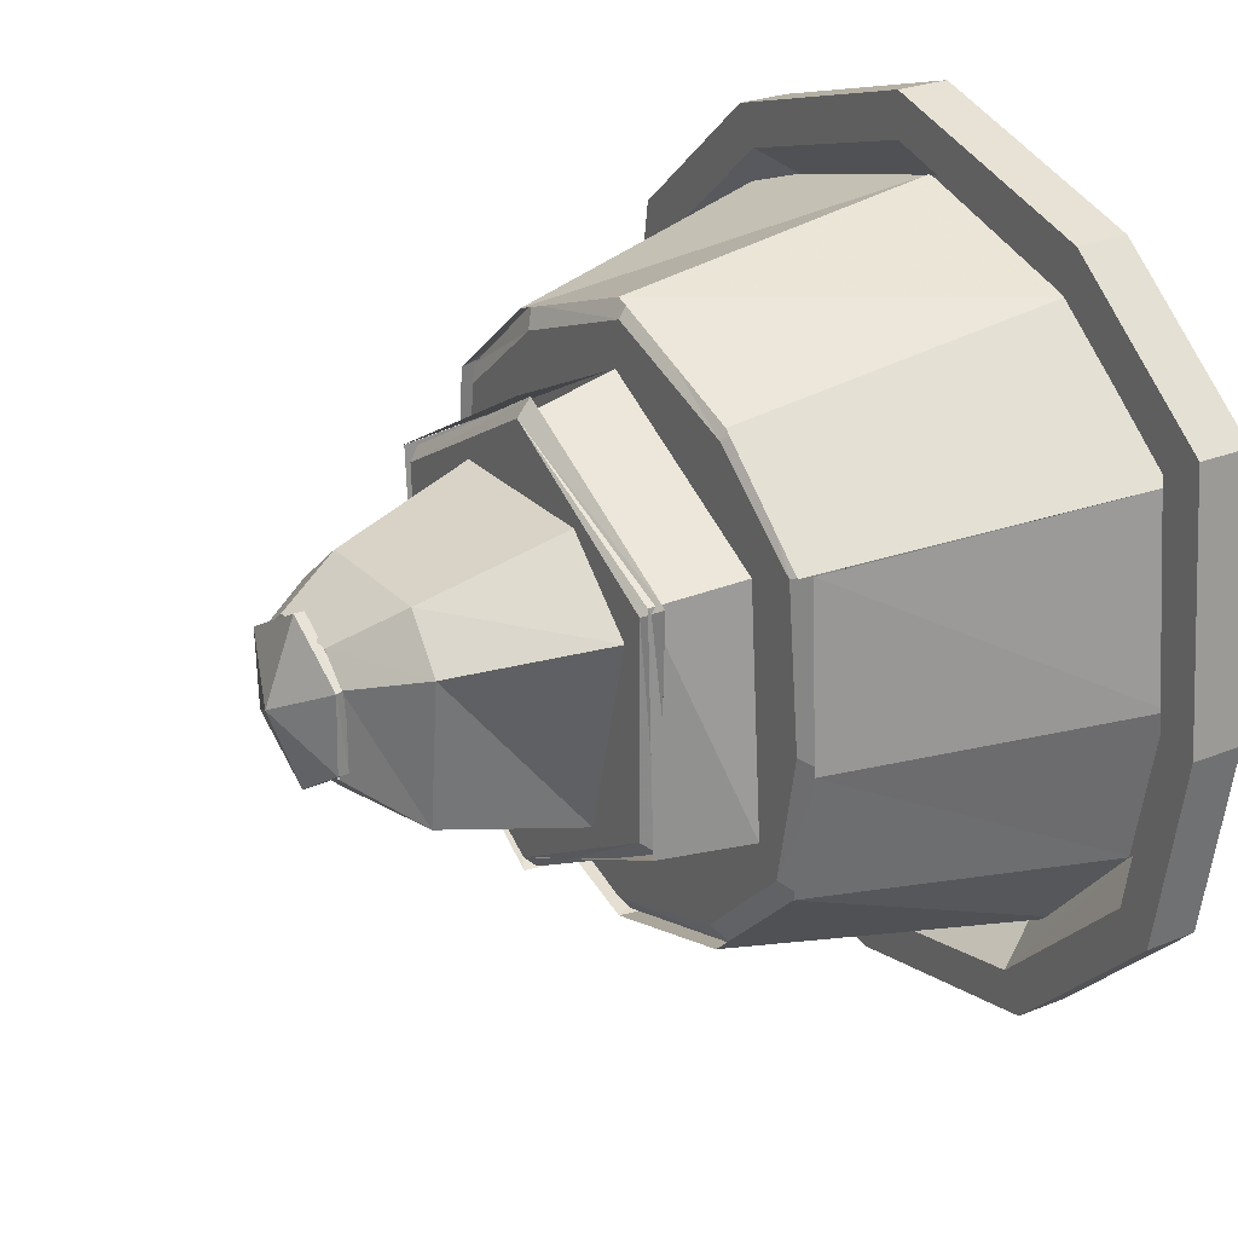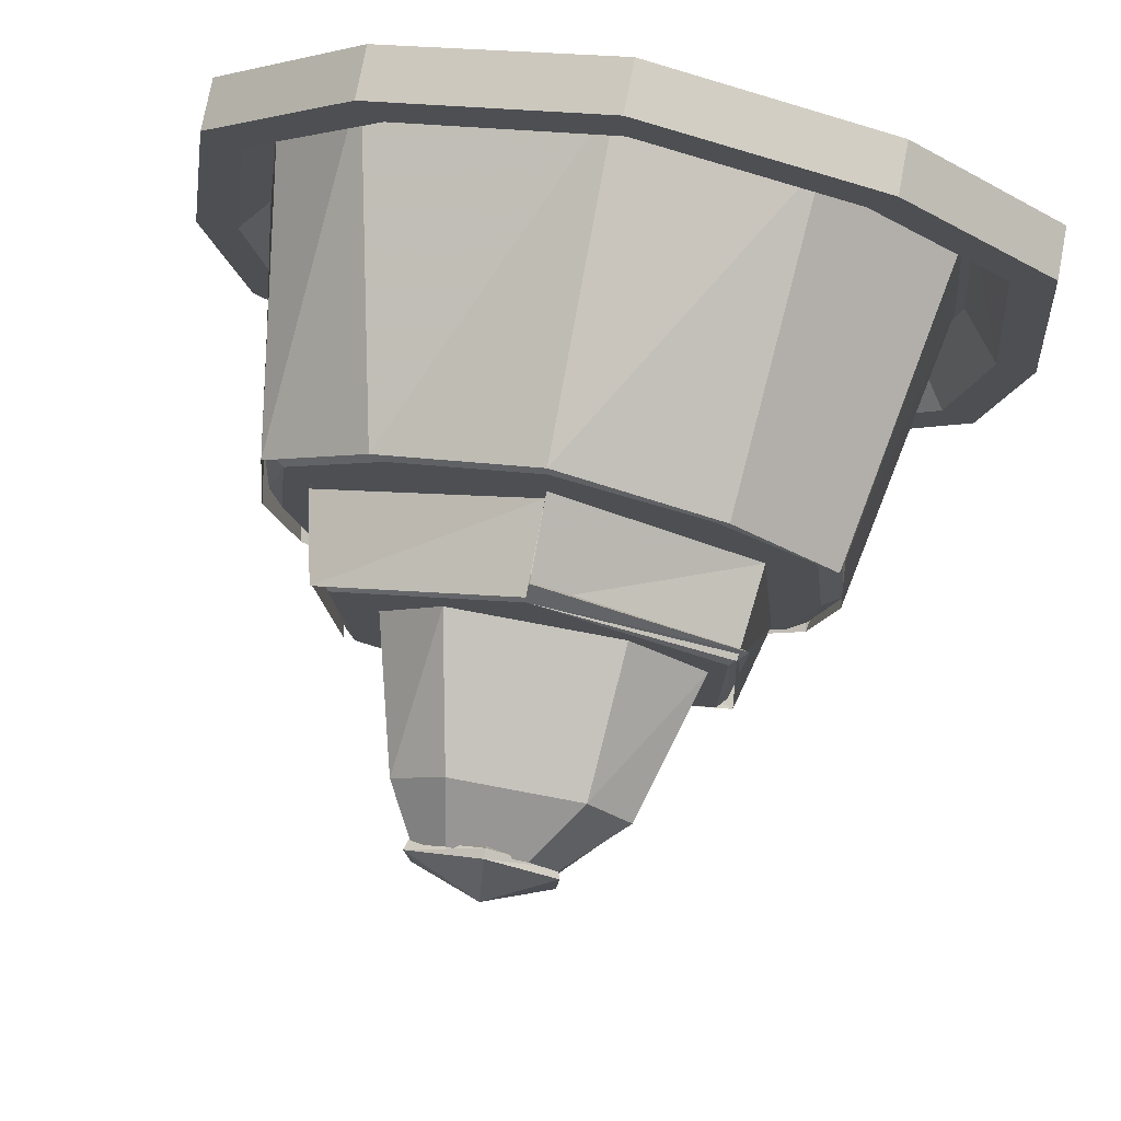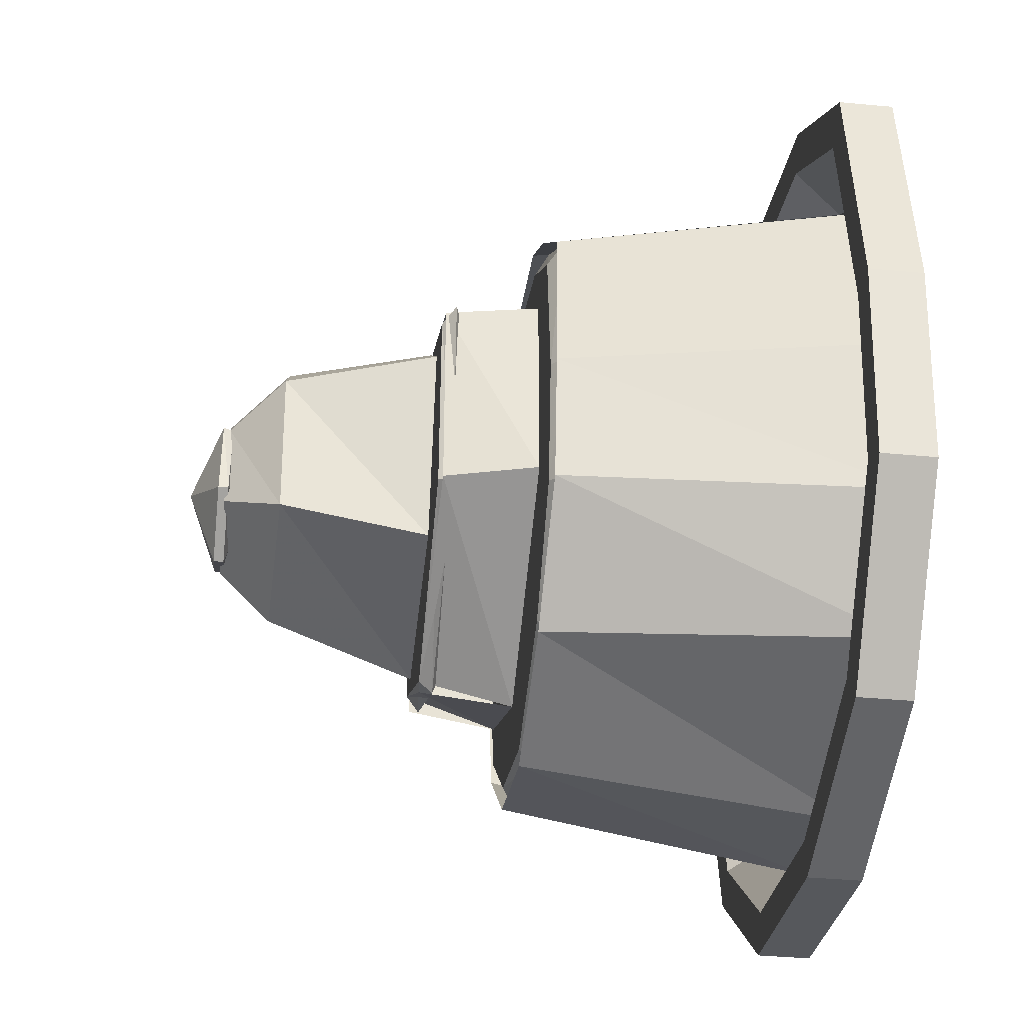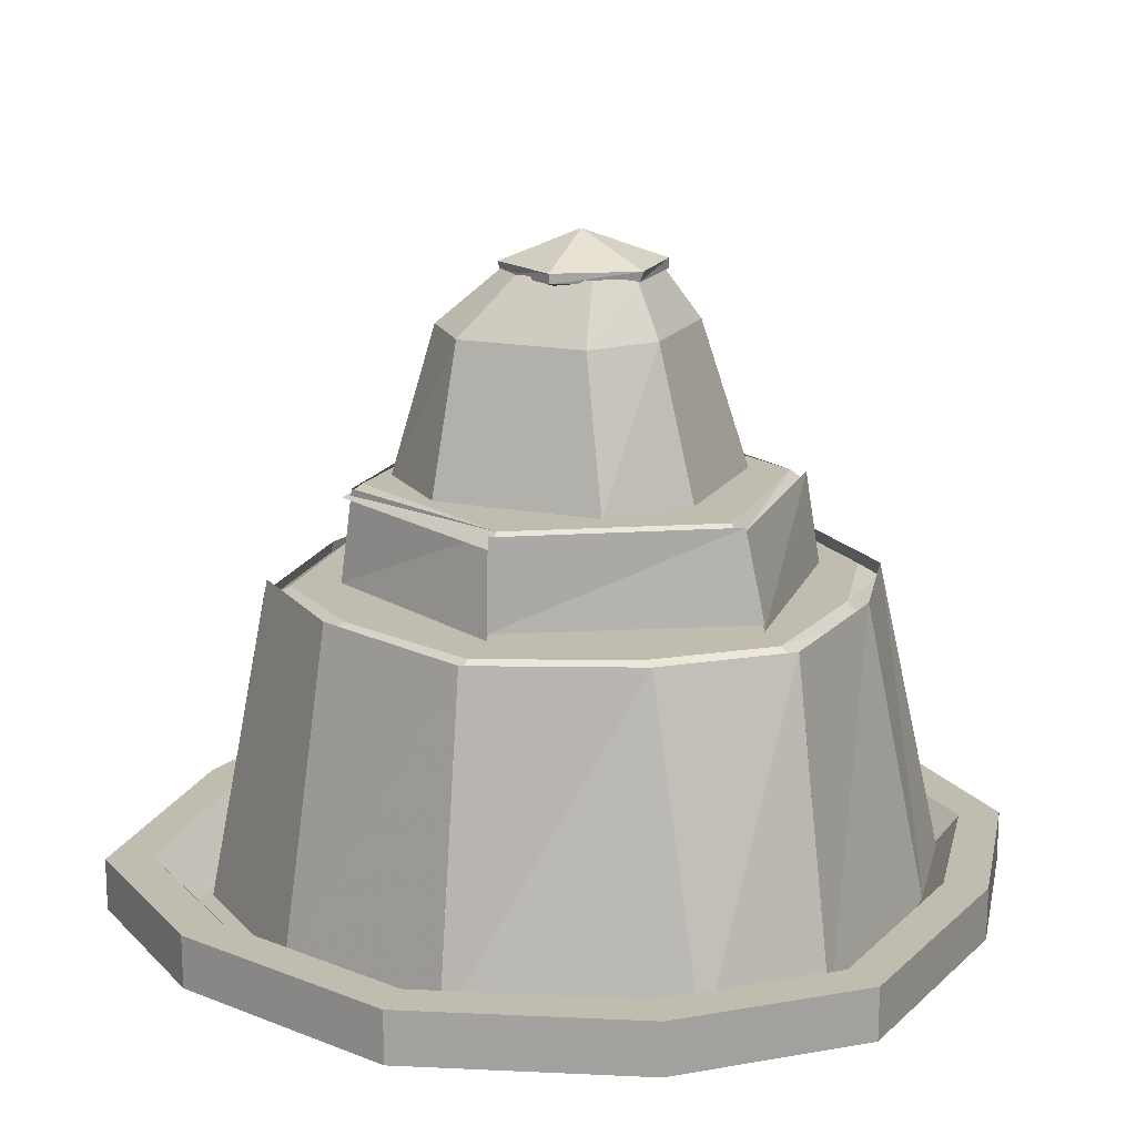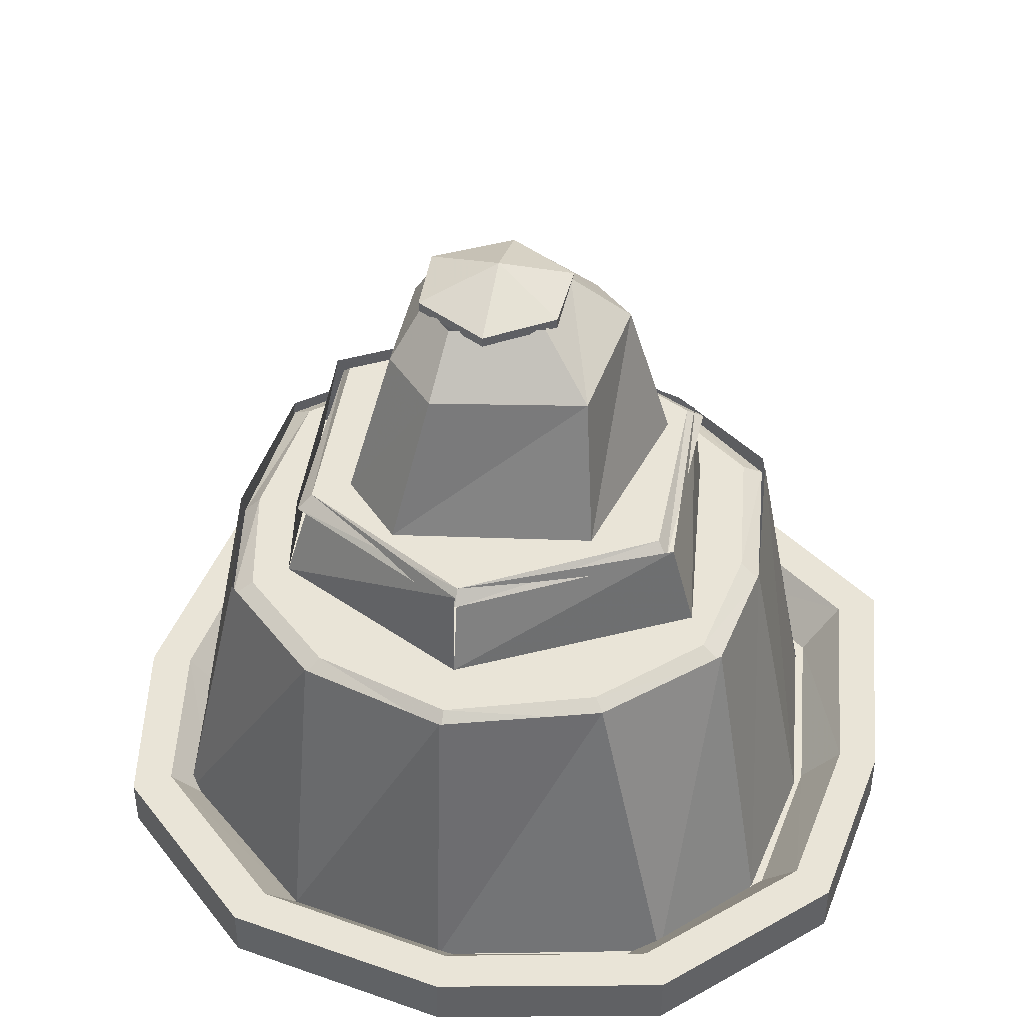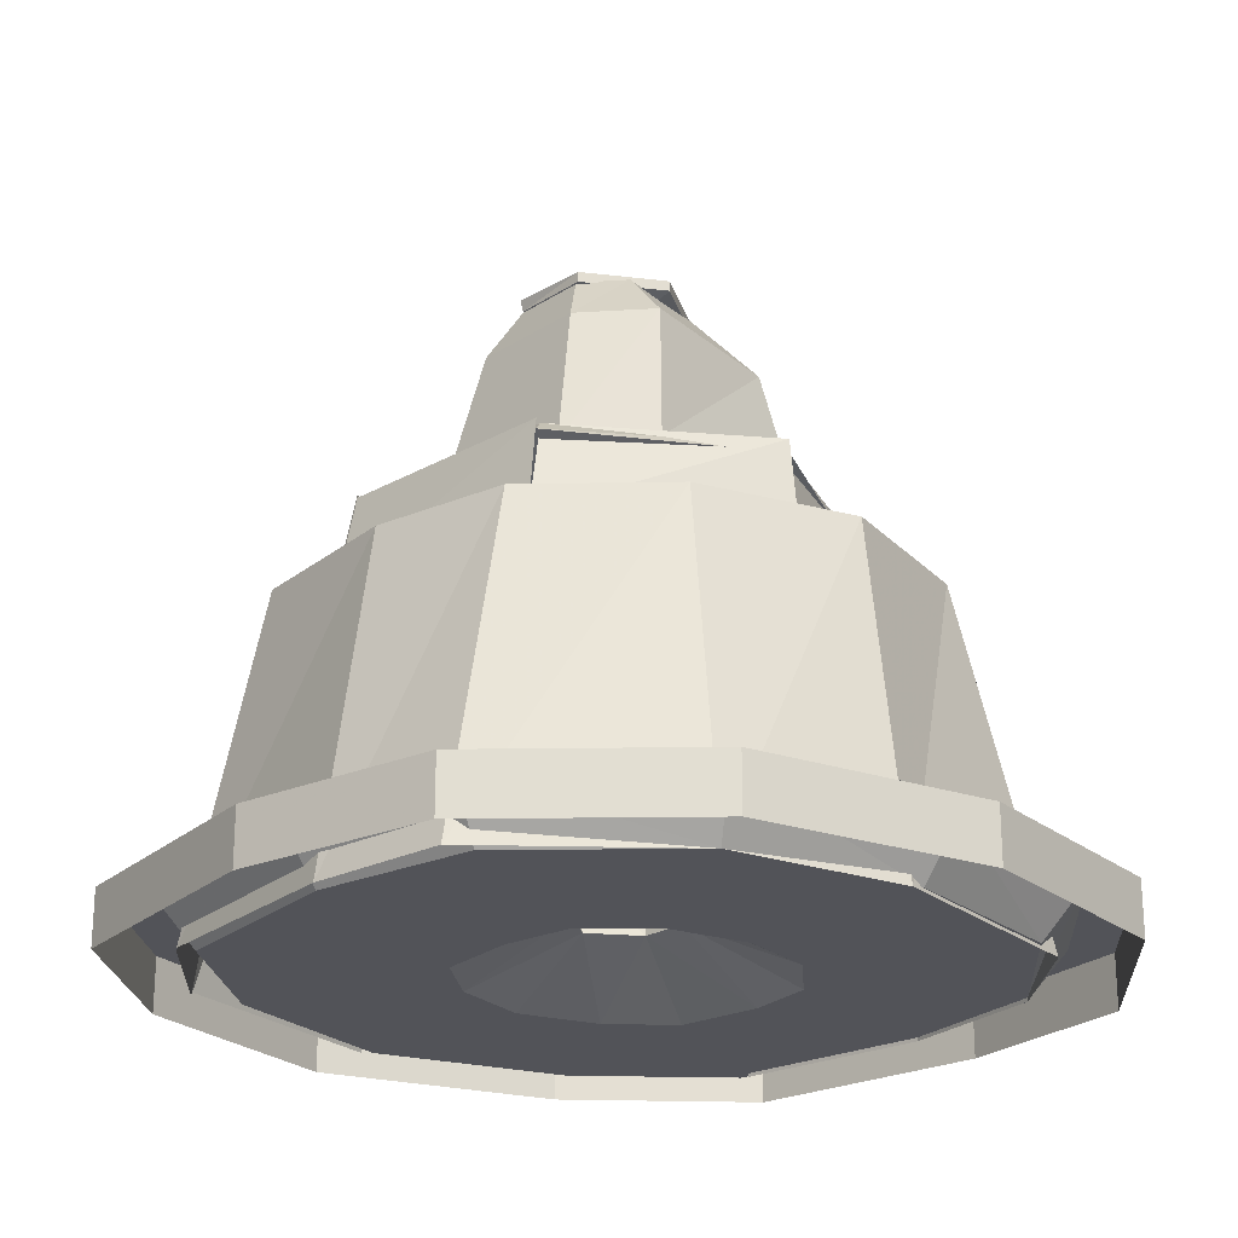
<metadata>
{"format":"obj","ext":"obj","renderer":"f3d","projection":"perspective","resolution":1024,"background":"white","views":[{"elev":26.1,"azim":-122.7,"up":"+Z"},{"elev":76.3,"azim":-169.3,"up":"+Z"},{"elev":-39.7,"azim":-96.6,"up":"+Z"},{"elev":16.6,"azim":22.1,"up":"+Y"},{"elev":43.0,"azim":-169.0,"up":"+Y"},{"elev":-22.7,"azim":137.6,"up":"+Y"}]}
</metadata>
<code>
v 57 127 -38
v 61 127 30
v 67 99 30
v 61 99 -40
v 0 128 -71
v 53 128 -35
v 0 100 -74
v 80 98 40
v 48 98 67
v 69 0 83
v 95 0 52
v 77 98 -50
v 85 98 -10
v 104 0 -16
v 98 1 -55
v 45 98 -81
v 50 1 -95
v 0 98 -95
v 0 0 -107
v -47 98 -81
v -70 0 -92
v -79 97 -50
v -96 0 -60
v -86 97 -12
v -105 0 -13
v -82 96 40
v -99 0 47
v 95 1 52
v 0 98 85
v 0 0 100
v 69 1 83
v -49 99 67
v -56 1 83
v 0 1 100
v -81 100 40
v -99 1 47
v 0 128 59
v -58 127 30
v -61 99 32
v 0 99 66
v -61 127 -38
v -68 100 -38
v 0 128 -67
v -25 173 29
v -38 174 15
v -51 129 18
v -28 129 40
v 14 173 29
v 11 190 17
v -12 190 17
v -20 190 9
v -32 173 -29
v -36 129 -40
v 14 174 -38
v 24 129 -49
v 23 129 40
v 30 174 15
v 21 190 9
v 30 174 -20
v 42 129 -29
v 42 129 18
v 21 190 -12
v 61 128 30
v 0 128 65
v 0 101 66
v 67 101 30
v 4 181 -7
v -3 181 -9
v 0 187 -19
v 15 187 -10
v 5 181 -1
v 12 128 2
v 9 128 -13
v -6 128 -17
v -6 181 -2
v -13 187 -10
v -20 189 -14
v 0 189 -27
v 22 189 -14
v 17 187 5
v 0 181 3
v -2 128 9
v 56 128 27
v -56 128 -35
v -14 128 -3
v 0 187 15
v -15 187 5
v -20 189 9
v -21 192 9
v -20 192 -14
v 0 192 -27
v 22 192 -14
v 22 189 9
v 0 189 22
v 0 192 22
v 0 201 -2
v 23 192 9
v -56 128 27
v -61 124 30
v 0 124 64
v 59 124 30
v 57 124 -38
v 0 124 -71
v -59 124 -38
v -42 117 -27
v -43 117 20
v 0 117 46
v 42 117 20
v 40 117 -27
v 0 117 -51
v 0 98 -47
v -39 98 -25
v -40 98 18
v 0 98 42
v 39 98 18
v 37 98 -25
v 71 98 -47
v 0 98 -89
v -73 98 -47
v -75 98 37
v 0 98 79
v 74 98 37
v 79 98 -9
v 77 94 -50
v 46 94 -80
v 42 98 -75
v 0 94 -94
v -48 94 -80
v -44 98 -75
v -79 94 -50
v -86 94 -11
v -80 98 -9
v -81 94 40
v -50 94 67
v -45 98 62
v 0 94 85
v 49 94 67
v 44 98 62
v 80 94 40
v 84 93 -10
v 24 47 -19
v -2 47 -35
v 54 68 -35
v 24 47 13
v 8 16 3
v 8 16 -11
v -4 16 -19
v -30 47 -19
v -55 68 -35
v -30 68 -50
v 0 68 -68
v 29 68 -50
v 32 72 -47
v 37 74 -44
v 54 84 -35
v 55 74 -10
v 55 72 -4
v 55 68 -2
v 55 72 3
v 55 68 28
v 55 74 9
v 55 84 28
v 34 74 40
v 29 72 44
v 25 68 47
v 20 72 48
v 0 68 60
v 17 74 51
v 0 84 60
v -17 74 51
v -22 72 48
v -27 68 47
v -30 72 44
v -57 68 28
v -35 74 40
v -57 84 28
v -57 74 9
v -56 72 3
v -57 68 -2
v -57 72 -4
v -56 74 -10
v -55 84 -35
v -39 74 -44
v -34 72 -47
v -27 72 -52
v -21 74 -55
v 0 84 -68
v 19 74 -55
v 25 72 -52
v 32 77 -47
v 29 84 -50
v -30 84 -50
v -34 77 -47
v -27 77 -52
v 25 77 -52
v -2 47 28
v -30 47 13
v -18 16 3
v -4 16 12
v 17 1 35
v 34 1 20
v 37 1 -5
v 34 1 -26
v 16 1 -42
v -7 1 -47
v -30 1 -42
v -18 16 -11
v 55 77 -4
v 55 77 3
v 55 84 -2
v 29 77 44
v 20 77 48
v 25 84 47
v -57 77 -4
v -57 84 -2
v -56 77 3
v -30 77 44
v -27 84 47
v -22 77 48
v -51 1 -5
v -48 1 21
v -31 1 35
v -7 1 42
v -5 1 101
v 52 1 84
v 90 1 51
v 98 1 -9
v 90 1 -57
v -5 1 -106
v -60 1 -95
v -47 1 -26
v -99 1 -57
v -107 1 -9
v -101 1 52
v -62 1 84
v -69 16 94
v -5 16 113
v 59 16 94
v 101 16 57
v 110 16 -10
v 101 16 -63
v 57 16 -105
v -5 16 -118
v -67 16 -105
v -112 16 59
v -124 16 66
v -76 16 105
v -4 16 126
v 66 16 105
v 112 16 64
v 123 16 -11
v 112 16 -70
v 64 16 -116
v -5 16 -130
v -74 16 -116
v -110 16 -63
v -119 16 -10
v -121 16 -70
v -131 16 -11
v -131 0 -11
v -124 0 66
v -76 0 105
v -121 0 -70
v -74 0 -116
v -5 0 -130
v 64 0 -116
v 112 0 -70
v 123 0 -11
v 112 0 64
v 66 0 105
v -4 0 126
v -17 190 -17
v 11 190 -23
f 1 2 3
f 1 3 4
f 5 6 4
f 5 4 7
f 8 9 10
f 8 10 11
f 12 13 14
f 12 14 15
f 12 15 16
f 16 15 17
f 16 17 18
f 18 17 19
f 18 19 20
f 20 19 21
f 20 21 22
f 22 21 23
f 22 23 24
f 24 23 25
f 24 25 26
f 26 25 27
f 13 8 28
f 13 28 14
f 9 29 30
f 9 30 31
f 29 32 33
f 29 33 34
f 32 35 36
f 32 36 33
f 37 38 39
f 37 39 40
f 38 41 42
f 38 42 39
f 41 43 7
f 41 7 42
f 44 45 46
f 44 46 47
f 44 47 48
f 44 48 49
f 44 49 50
f 44 50 45
f 45 50 51
f 45 51 52
f 45 52 53
f 45 53 46
f 52 54 55
f 52 55 53
f 48 47 56
f 48 56 57
f 48 57 58
f 48 58 49
f 54 59 60
f 54 60 55
f 57 56 61
f 57 61 59
f 57 59 62
f 57 62 58
f 59 61 60
f 63 64 65
f 63 65 66
f 67 68 69
f 67 69 70
f 67 70 71
f 67 71 72
f 67 72 73
f 67 73 68
f 68 73 74
f 68 74 75
f 68 75 76
f 68 76 69
f 69 76 77
f 69 77 78
f 69 78 70
f 70 78 79
f 70 79 80
f 70 80 71
f 71 80 81
f 71 81 82
f 71 82 72
f 72 82 37
f 72 37 83
f 72 83 73
f 73 83 6
f 73 6 74
f 74 6 43
f 74 43 84
f 74 84 85
f 74 85 75
f 75 85 81
f 75 81 86
f 75 86 87
f 75 87 76
f 76 87 88
f 76 88 77
f 77 88 89
f 77 89 90
f 77 90 78
f 78 90 91
f 78 91 79
f 79 91 92
f 79 92 93
f 79 93 80
f 80 93 86
f 80 86 81
f 86 93 94
f 86 94 87
f 87 94 88
f 88 94 95
f 88 95 89
f 89 95 96
f 89 96 90
f 90 96 91
f 91 96 92
f 92 96 97
f 92 97 93
f 93 97 94
f 94 97 95
f 95 97 96
f 84 98 85
f 85 98 82
f 85 82 81
f 98 37 82
f 37 98 99
f 37 99 100
f 37 100 83
f 83 100 101
f 83 101 6
f 6 101 102
f 6 102 43
f 43 102 103
f 43 103 84
f 84 103 104
f 84 104 98
f 98 104 99
f 99 104 105
f 99 105 106
f 99 106 100
f 100 106 107
f 100 107 101
f 101 107 108
f 101 108 102
f 102 108 109
f 102 109 103
f 103 109 110
f 103 110 104
f 104 110 105
f 105 110 111
f 105 111 112
f 105 112 106
f 106 112 113
f 106 113 107
f 107 113 114
f 107 114 108
f 108 114 115
f 108 115 109
f 109 115 116
f 109 116 110
f 110 116 111
f 111 116 117
f 111 117 118
f 111 118 112
f 112 118 119
f 112 119 113
f 113 119 120
f 113 120 114
f 114 120 121
f 114 121 115
f 115 121 122
f 115 122 116
f 116 122 117
f 117 122 123
f 117 123 124
f 117 124 125
f 117 125 126
f 117 126 118
f 118 126 127
f 118 127 128
f 118 128 129
f 118 129 119
f 119 129 130
f 119 130 131
f 119 131 132
f 119 132 120
f 120 132 133
f 120 133 134
f 120 134 135
f 120 135 121
f 121 135 136
f 121 136 137
f 121 137 138
f 121 138 122
f 122 138 139
f 122 139 140
f 122 140 123
f 123 140 124
f 141 142 143
f 141 143 144
f 141 144 145
f 141 145 146
f 141 146 142
f 142 146 147
f 142 147 148
f 142 148 149
f 142 149 150
f 142 150 151
f 142 151 152
f 142 152 143
f 143 152 153
f 143 153 154
f 143 154 155
f 143 155 156
f 143 156 157
f 143 157 158
f 158 157 159
f 158 159 160
f 160 159 161
f 160 161 162
f 160 162 163
f 160 163 164
f 160 164 165
f 165 164 166
f 165 166 167
f 167 166 168
f 167 168 169
f 167 169 170
f 167 170 171
f 167 171 172
f 172 171 173
f 172 173 174
f 174 173 175
f 174 175 176
f 174 176 177
f 174 177 178
f 174 178 179
f 179 178 180
f 179 180 149
f 149 180 181
f 149 181 182
f 149 182 183
f 149 183 184
f 149 184 150
f 150 184 185
f 150 185 151
f 151 185 186
f 151 186 187
f 151 187 188
f 151 188 189
f 151 189 152
f 152 189 153
f 153 189 190
f 153 190 154
f 154 190 155
f 155 190 191
f 155 191 124
f 155 124 162
f 162 124 139
f 162 139 169
f 169 139 136
f 169 136 176
f 176 136 133
f 176 133 182
f 182 133 130
f 182 130 192
f 182 192 193
f 182 193 183
f 183 193 184
f 184 193 194
f 184 194 185
f 185 194 186
f 186 194 187
f 187 194 192
f 187 192 130
f 187 130 127
f 187 127 124
f 187 124 191
f 187 191 195
f 187 195 188
f 188 195 189
f 189 195 190
f 190 195 191
f 196 144 160
f 196 160 167
f 196 167 197
f 196 197 198
f 196 198 199
f 196 199 144
f 144 199 145
f 145 199 200
f 145 200 201
f 145 201 202
f 145 202 146
f 146 202 203
f 146 203 204
f 146 204 147
f 147 204 205
f 147 205 206
f 147 206 207
f 147 207 148
f 148 207 197
f 148 197 174
f 148 174 149
f 144 143 160
f 139 138 137
f 127 126 125
f 155 208 156
f 156 208 157
f 157 208 209
f 157 209 159
f 159 209 161
f 161 209 162
f 162 209 210
f 210 209 208
f 210 208 155
f 162 211 163
f 163 211 164
f 164 211 212
f 164 212 166
f 166 212 168
f 168 212 169
f 169 212 213
f 213 212 211
f 213 211 162
f 167 174 197
f 136 135 134
f 133 132 131
f 129 128 130
f 193 192 194
f 181 214 182
f 182 214 215
f 215 214 216
f 215 216 176
f 176 216 177
f 177 216 178
f 178 216 214
f 178 214 180
f 180 214 181
f 175 217 176
f 176 217 218
f 218 217 219
f 218 219 169
f 169 219 170
f 170 219 171
f 171 219 217
f 171 217 173
f 173 217 175
f 197 207 198
f 198 207 220
f 198 220 221
f 198 221 222
f 198 222 199
f 199 222 223
f 199 223 200
f 200 223 224
f 200 224 225
f 200 225 201
f 201 225 226
f 201 226 202
f 202 226 227
f 202 227 203
f 203 227 228
f 203 228 204
f 204 228 17
f 204 17 205
f 205 17 229
f 205 229 206
f 206 229 230
f 206 230 231
f 206 231 207
f 207 231 220
f 220 231 232
f 220 232 233
f 220 233 221
f 221 233 234
f 221 234 222
f 222 234 235
f 222 235 223
f 223 235 224
f 224 235 236
f 224 236 237
f 224 237 225
f 225 237 238
f 225 238 226
f 226 238 239
f 226 239 227
f 227 239 240
f 227 240 228
f 228 240 241
f 228 241 17
f 17 241 242
f 17 242 229
f 229 242 243
f 229 243 230
f 230 243 244
f 230 244 232
f 230 232 231
f 236 245 246
f 236 246 247
f 236 247 237
f 237 247 248
f 237 248 238
f 238 248 249
f 238 249 239
f 239 249 250
f 239 250 240
f 240 250 251
f 240 251 241
f 241 251 252
f 241 252 242
f 242 252 253
f 242 253 243
f 243 253 254
f 243 254 244
f 244 254 255
f 244 255 256
f 244 256 232
f 232 256 233
f 233 256 257
f 233 257 234
f 234 257 245
f 234 245 235
f 235 245 236
f 255 258 256
f 256 258 257
f 257 258 259
f 257 259 245
f 245 259 246
f 246 259 260
f 246 260 261
f 246 261 247
f 246 247 262
f 246 262 261
f 246 261 259
f 259 261 260
f 259 260 258
f 259 258 263
f 259 263 260
f 260 263 258
f 258 263 255
f 258 255 264
f 258 264 263
f 263 264 255
f 255 264 254
f 255 254 265
f 255 265 264
f 264 265 254
f 254 265 253
f 254 253 266
f 254 266 265
f 265 266 253
f 253 266 252
f 253 252 267
f 253 267 266
f 266 267 252
f 252 267 251
f 252 251 268
f 252 268 267
f 267 268 251
f 251 268 250
f 251 250 269
f 251 269 268
f 268 269 250
f 250 269 249
f 250 249 270
f 250 270 269
f 269 270 249
f 249 270 248
f 249 248 271
f 249 271 270
f 270 271 248
f 248 271 247
f 248 247 262
f 248 262 271
f 271 262 247
f 247 261 262
f 272 273 54
f 272 54 52
f 272 52 51
f 273 62 59
f 273 59 54

</code>
